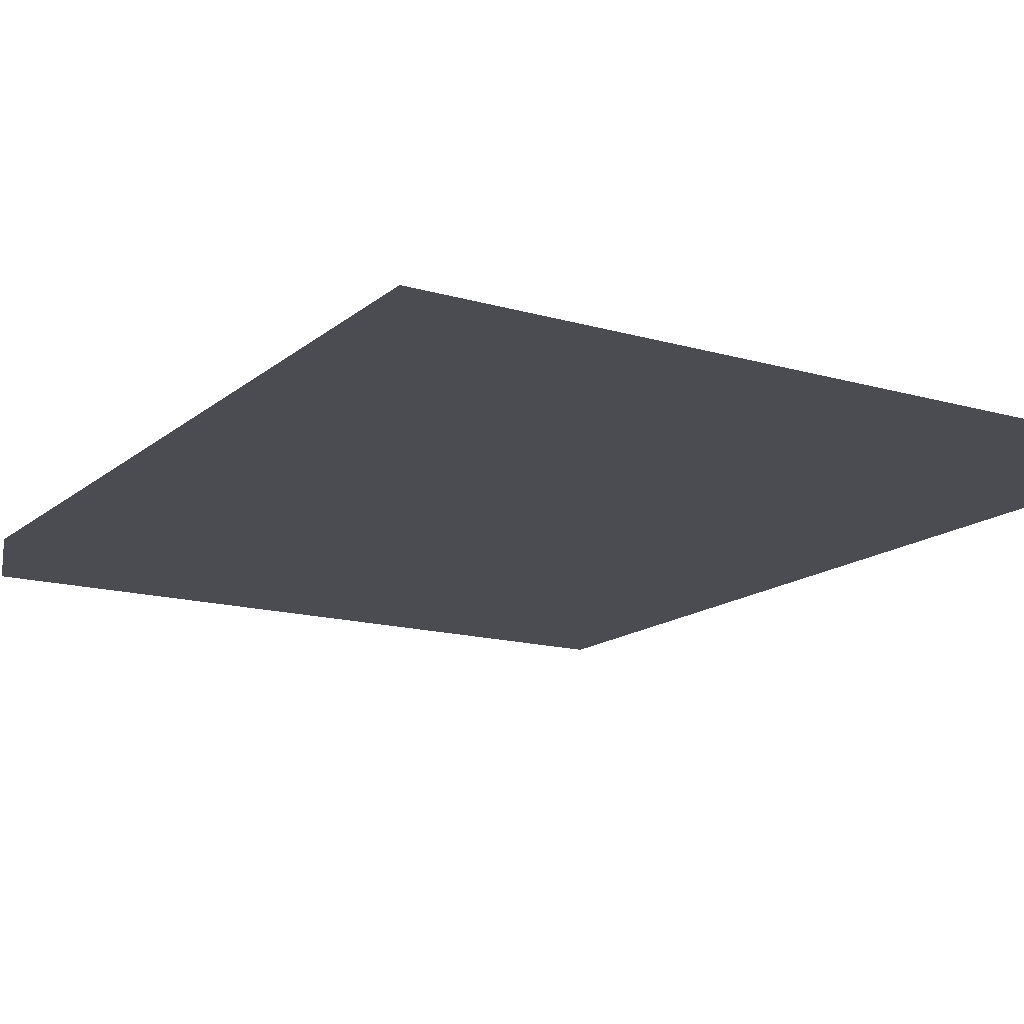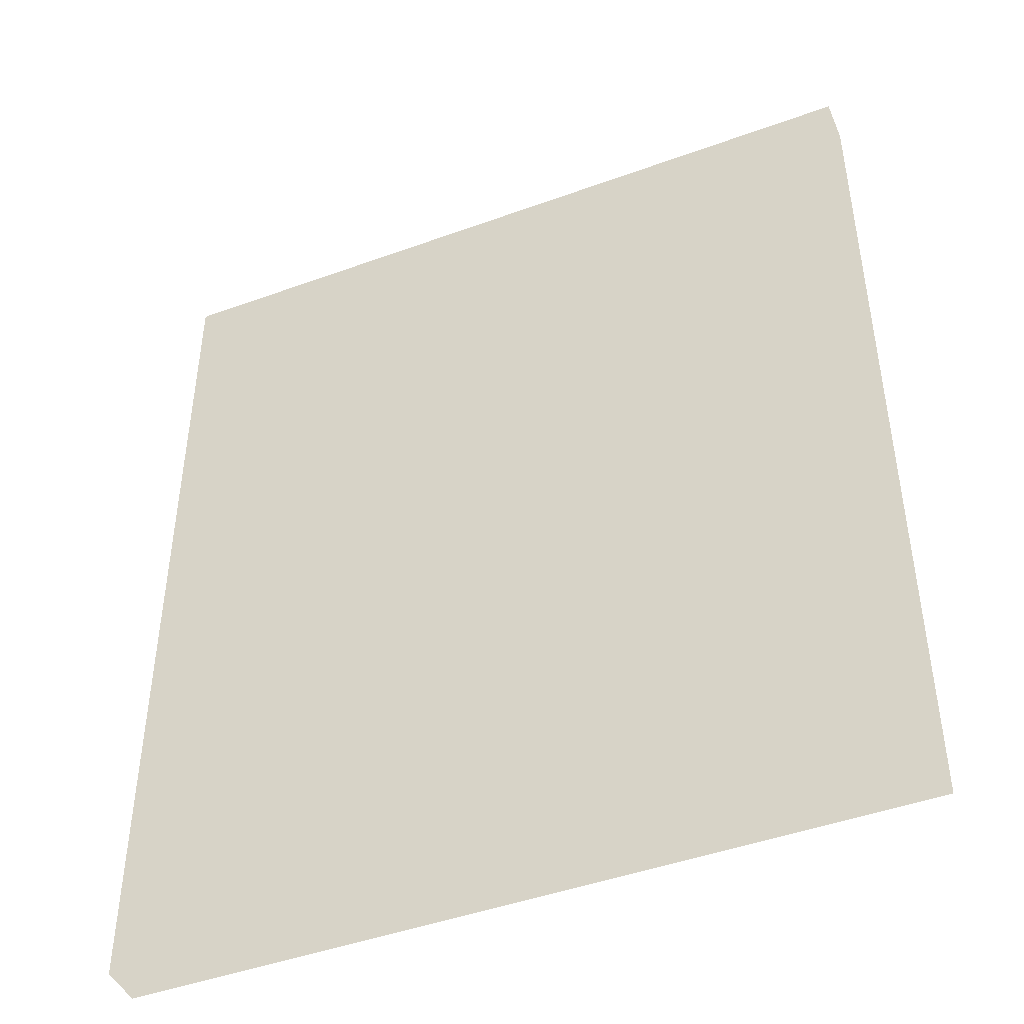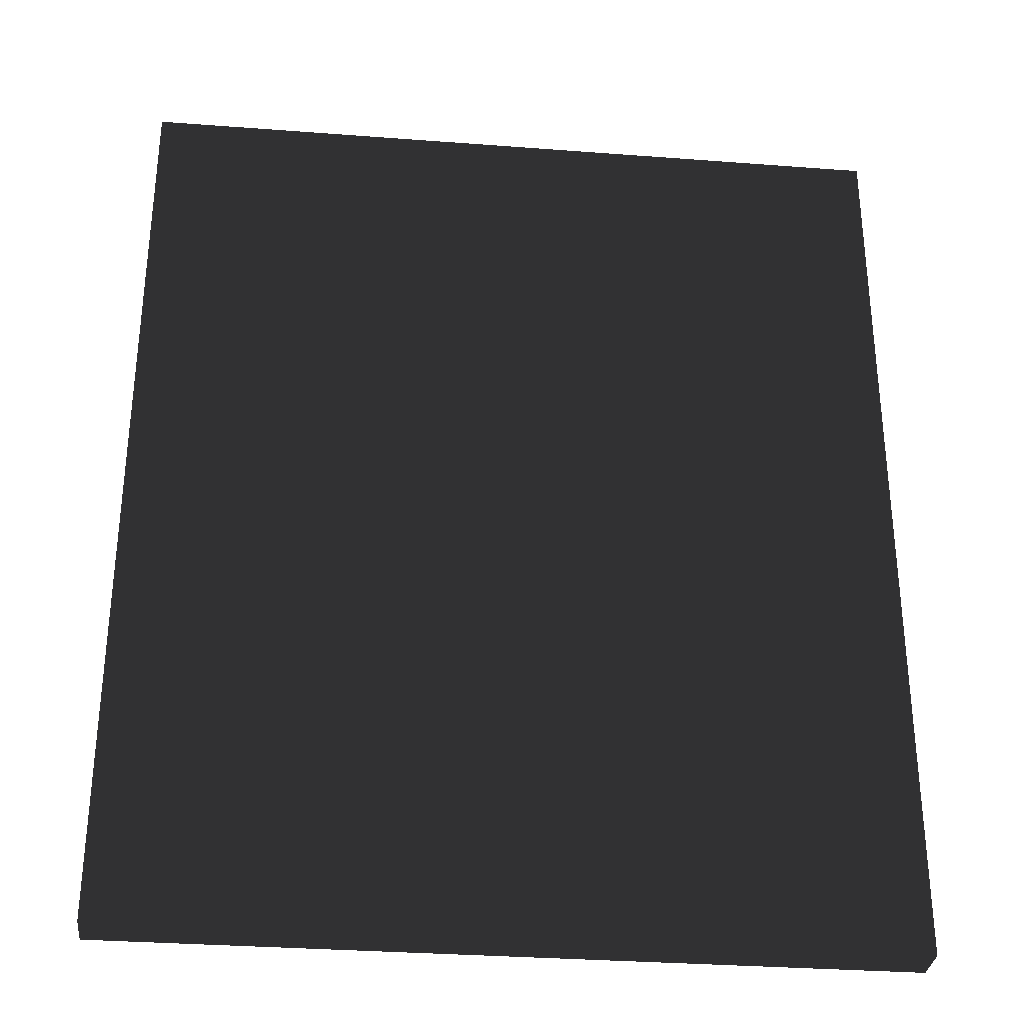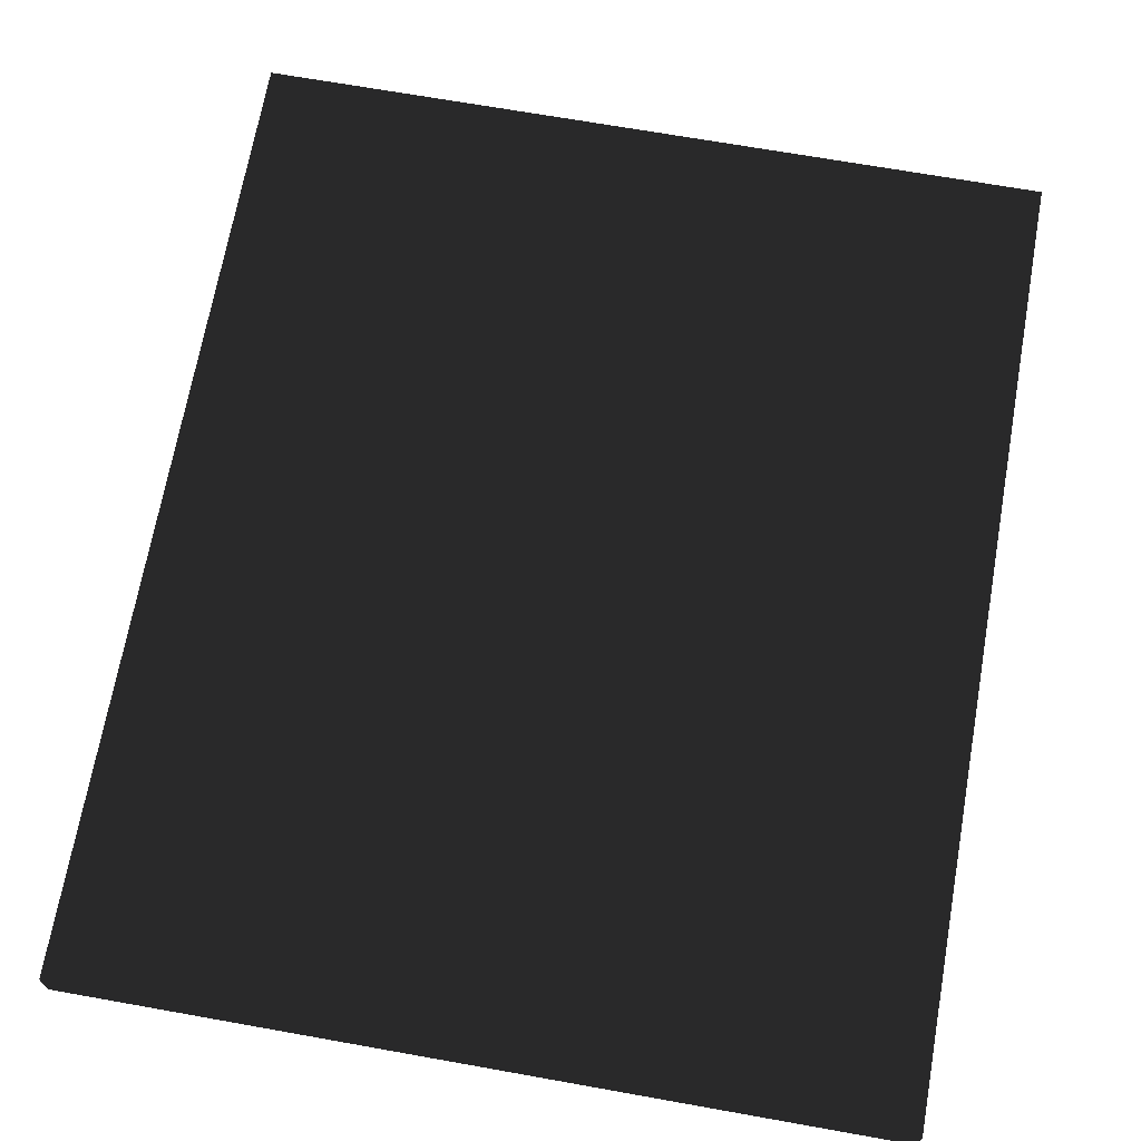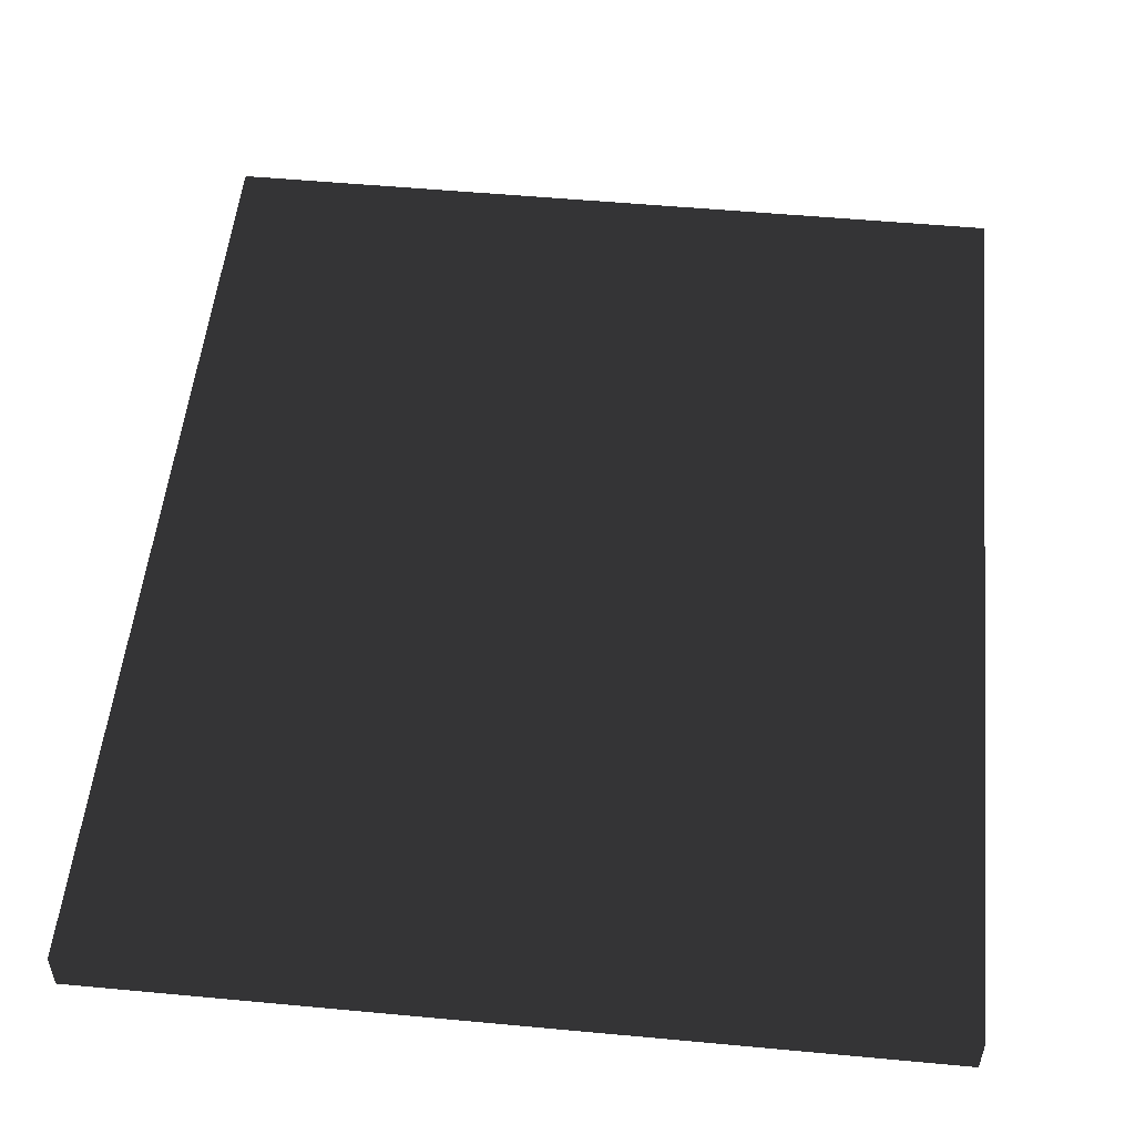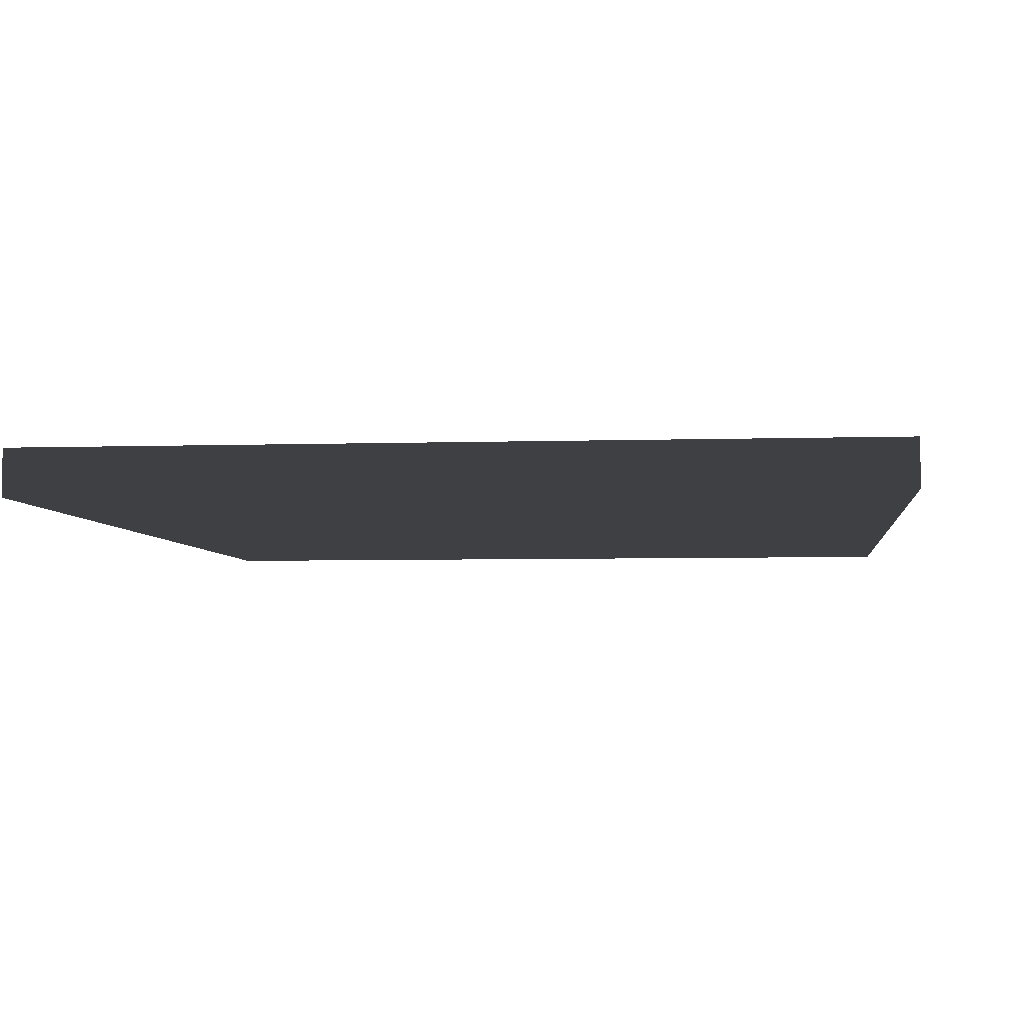
<metadata>
{"format":"obj","ext":"obj","renderer":"f3d","projection":"perspective","resolution":1024,"background":"white","views":[{"elev":-15.3,"azim":-31.4,"up":"+Z"},{"elev":-45.5,"azim":-157.2,"up":"+Y"},{"elev":-32.1,"azim":-6.1,"up":"+Y"},{"elev":69.1,"azim":-169.9,"up":"+Z"},{"elev":52.9,"azim":5.7,"up":"+Z"},{"elev":-4.6,"azim":6.3,"up":"+Z"}]}
</metadata>
<code>
v 0.25 -0.65 0.89
v 0.7917 -0.65 0.89
v 0.7917 -5.551e-17 0.89
v 0.25 -5.551e-17 0.89
v 0.25 -0.65 0.92
v 0.7917 -0.65 0.92
v 0.7917 -5.551e-17 0.92
v 0.25 -5.551e-17 0.92
f 1 2 3 4
f 5 8 7 6
f 1 4 8 5
f 2 6 7 3
f 1 5 6 2
f 4 3 7 8

</code>
